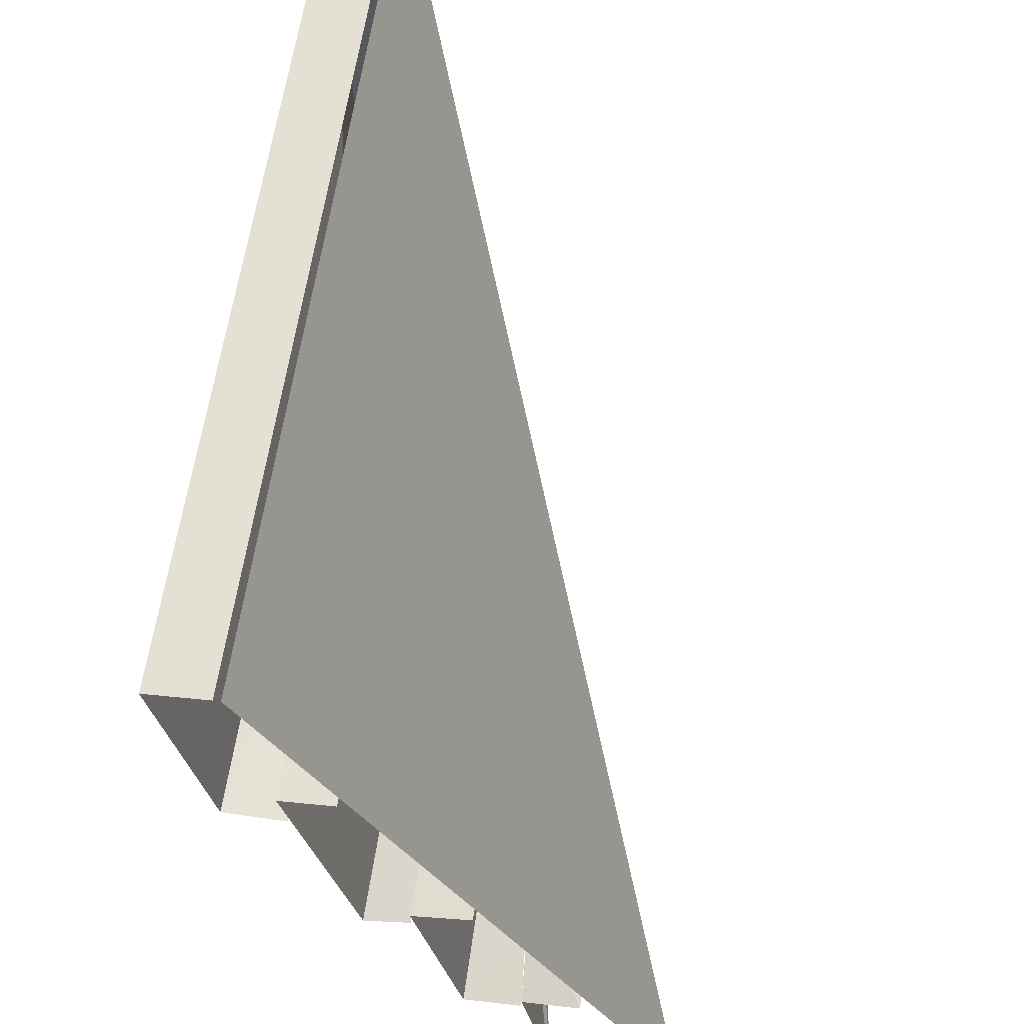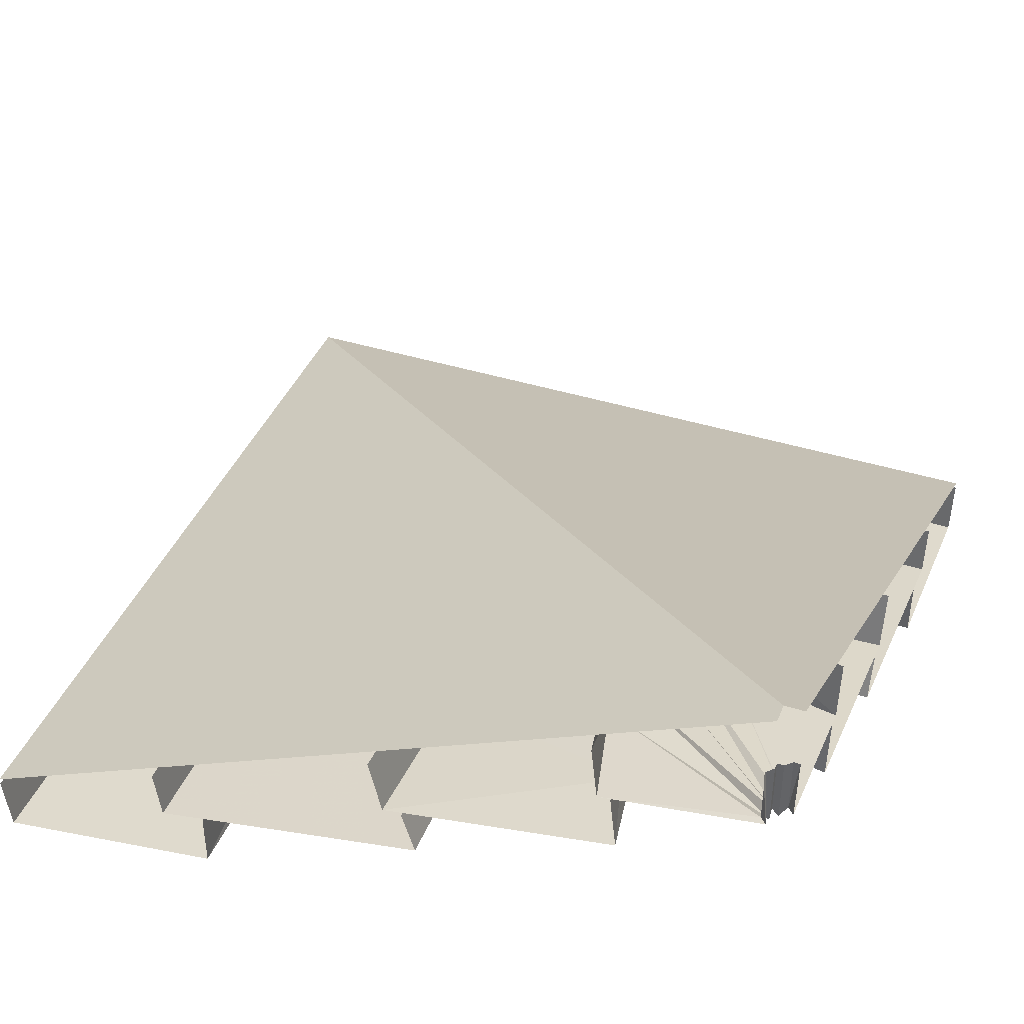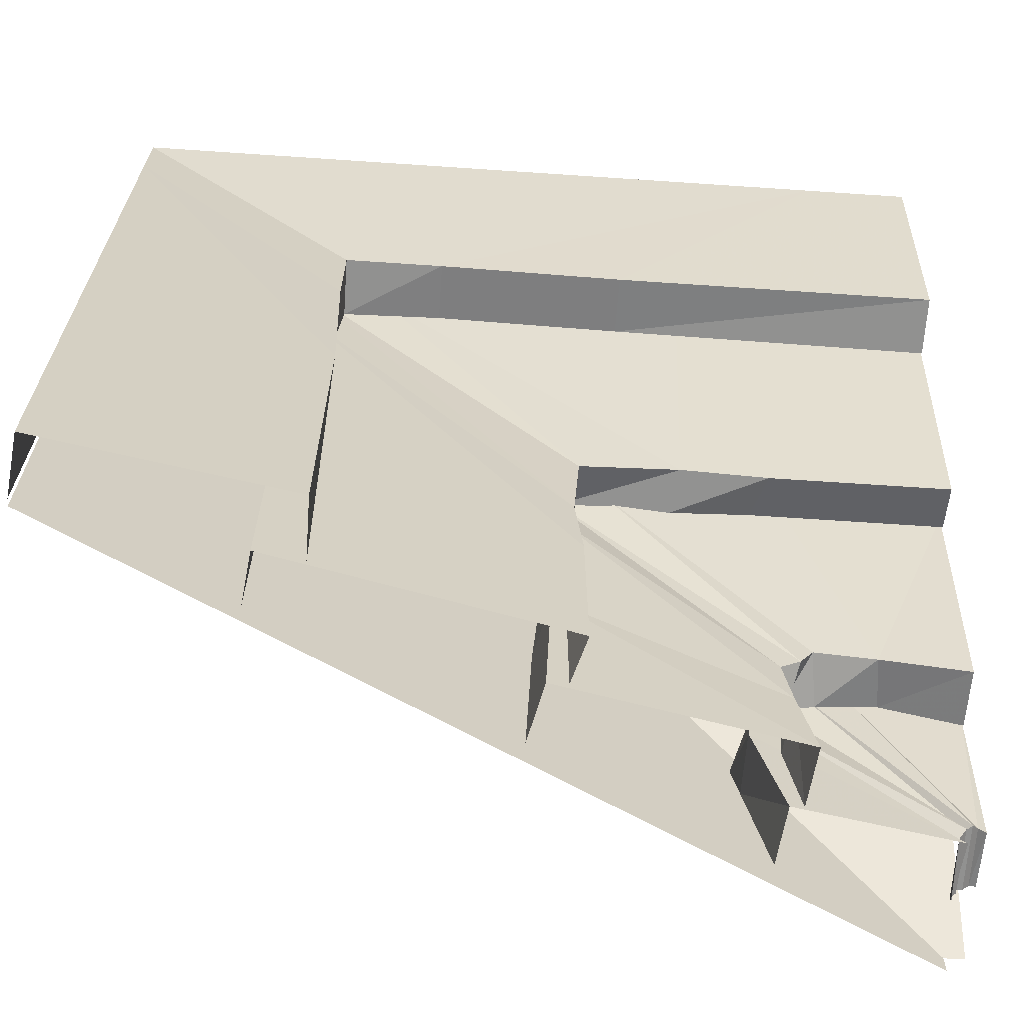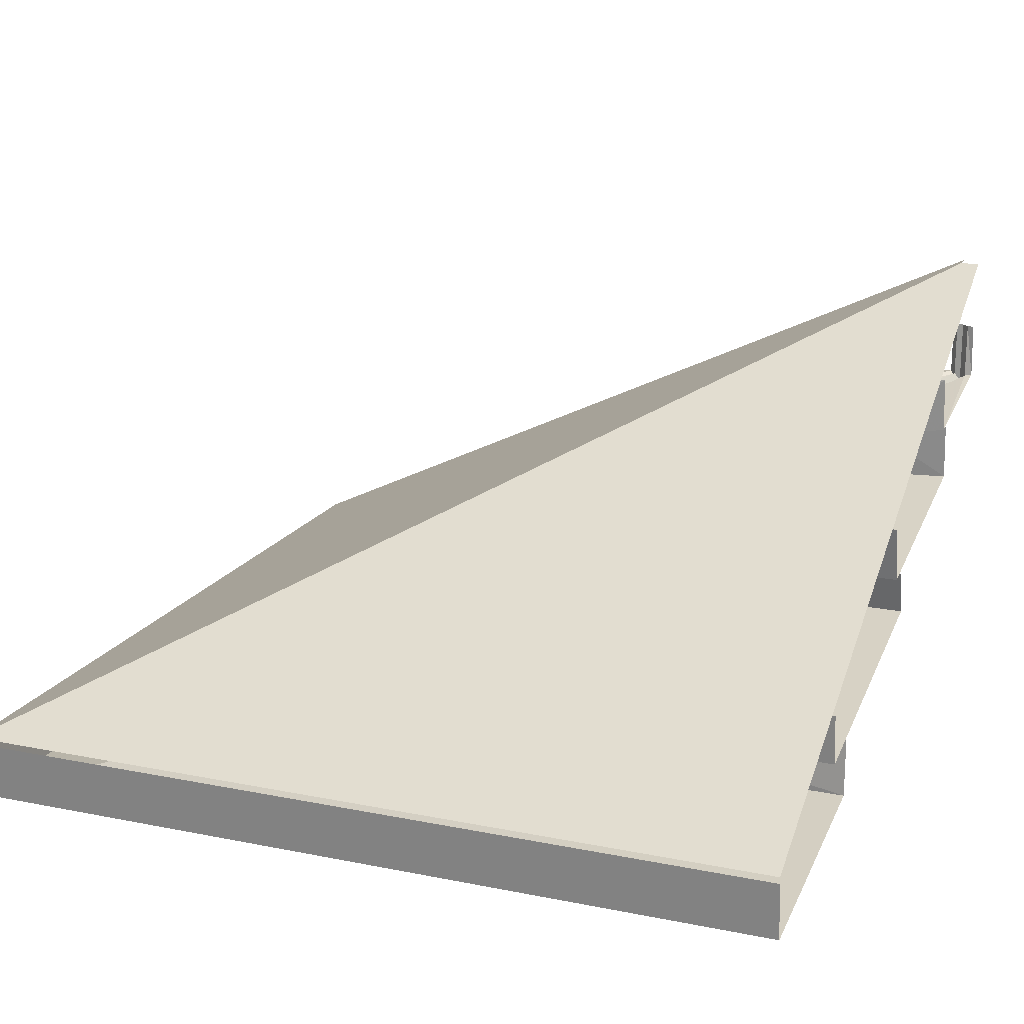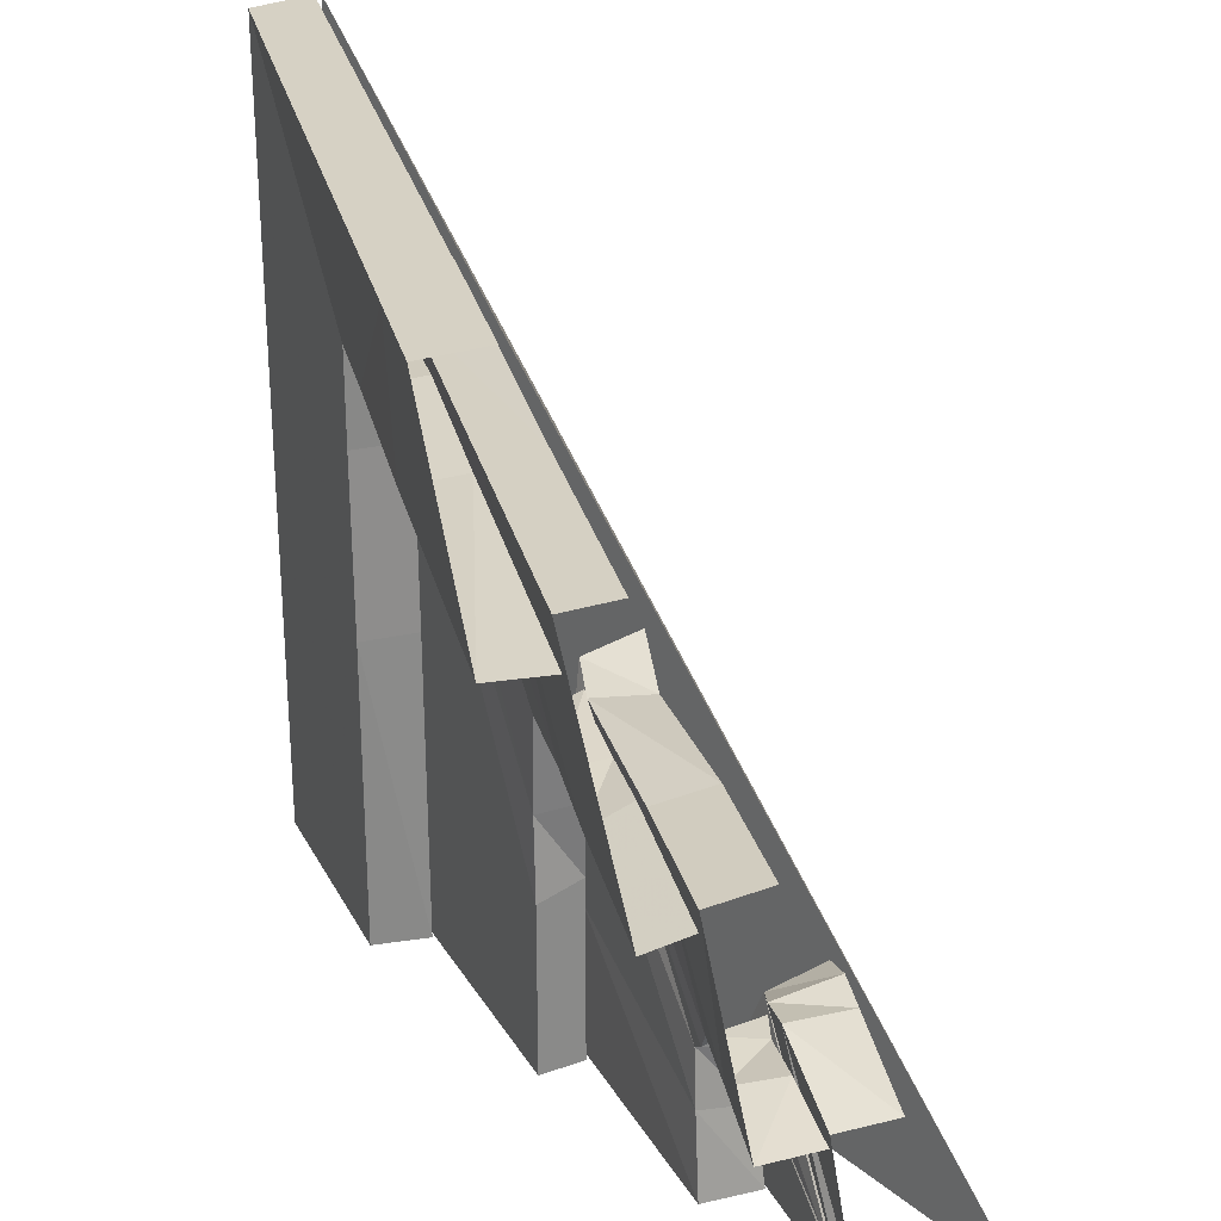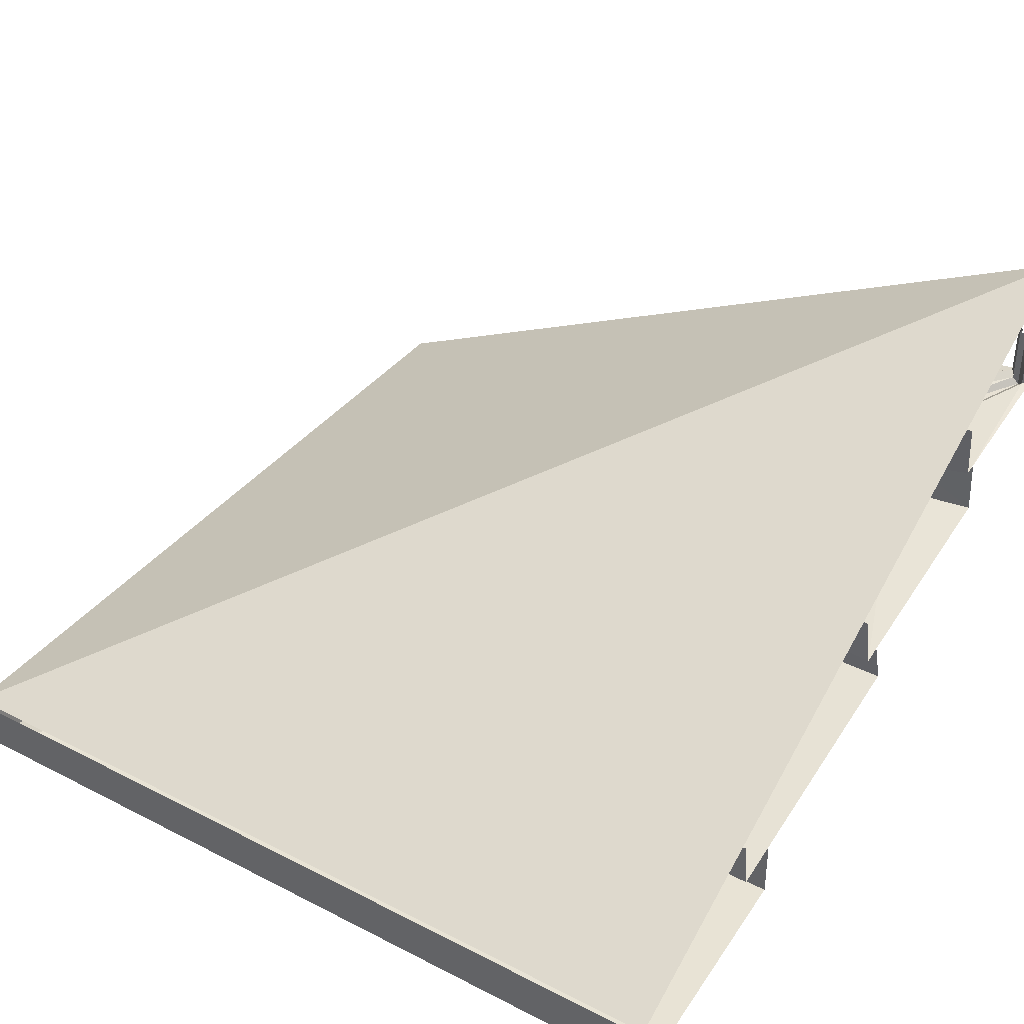
<metadata>
{"format":"obj","ext":"obj","renderer":"f3d","projection":"perspective","resolution":1024,"background":"white","views":[{"elev":61.8,"azim":98.5,"up":"+Z"},{"elev":40.9,"azim":110.9,"up":"+Y"},{"elev":-66.0,"azim":-3.9,"up":"+Z"},{"elev":17.8,"azim":21.5,"up":"+Y"},{"elev":27.2,"azim":76.9,"up":"+Z"},{"elev":37.7,"azim":33.1,"up":"+Y"}]}
</metadata>
<code>
o roof/4208/diagonal
v 61 -104 -61
v 64 -104 -61
v 64 -164 64
v -64 -164 64
v 61 -104 -64
v -64 -164 -64
v 62 -115 -61
v 63 -115 -60
v 63 -124 -60
v 62 -125 -61
v 61 -115 -61
v 61 -124 -61
v 61 -115 -62
v 61 -125 -62
v 60 -115 -63
v 60 -124 -63
v 60 -115 -64
v 61 -124 -64
v 33 -129 -47
v 37 -128 -64
v 33 -119 -46
v 36 -119 -64
v 64 -115 -60
v 64 -124 -61
v 64 -128 -37
v 47 -129 -33
v 41 -129 -34
v 36 -128 -36
v 34 -129 -41
v 32 -119 -40
v 64 -119 -36
v 46 -119 -33
v 40 -119 -32
v 34 -119 -34
v 38 -128 -38
v 43 -129 -38
v 42 -137 -37
v 40 -137 -40
v 38 -129 -43
v 37 -137 -42
v 37 -129 -52
v 38 -137 -51
v 39 -128 -64
v 40 -137 -64
v 5 -144 -40
v 4 -144 -64
v 3 -135 -40
v 2 -135 -64
v 64 -135 -2
v 40 -135 -3
v 40 -144 -5
v 64 -144 -4
v 51 -137 -38
v 64 -137 -40
v 52 -129 -37
v 64 -128 -39
v 13 -145 -5
v 14 -136 -5
v 4 -144 -4
v 2 -135 -2
v 5 -145 -13
v 35 -144 -7
v 64 -144 -7
v 64 -151 -9
v 37 -151 -9
v 23 -144 -8
v 24 -151 -8
v 7 -144 -7
v 9 -151 -9
v 8 -144 -23
v 8 -151 -24
v 7 -144 -35
v 9 -151 -37
v 7 -144 -64
v 9 -151 -64
v -34 -160 -25
v -34 -160 -64
v -35 -152 -25
v -35 -152 -64
v -34 -160 34
v -23 -160 34
v -23 -152 36
v -36 -152 36
v -34 -160 23
v 25 -160 34
v 25 -152 35
v 64 -152 35
v 64 -160 34
v -52 -174 63
v 48 -174 63
v 48 -165 64
v -52 -165 64
v -63 -174 63
v -28 -168 28
v -13 -168 28
v 15 -168 27
v 64 -174 63
v 64 -165 64
v -64 -165 64
v -63 -174 52
v -28 -168 13
v -29 -159 13
v -28 -159 28
v -13 -159 29
v 15 -159 28
v 64 -168 27
v 64 -159 27
v 5 -136 -14
v -36 -152 23
v -64 -165 52
v -64 -165 -48
v -63 -174 -48
v -63 -174 -64
v -64 -165 -64
v -27 -168 -15
v -28 -159 -15
v -27 -168 -64
v -27 -159 -64
f 1 2 3
f 1 3 4
f 1 4 5
f 5 4 6
f 7 8 9
f 7 9 10
f 7 10 11
f 11 10 12
f 11 12 13
f 13 12 14
f 13 14 15
f 15 14 16
f 15 16 17
f 17 16 18
f 18 16 19
f 18 19 20
f 20 19 21
f 20 21 22
f 8 23 24
f 8 24 9
f 9 24 25
f 9 25 26
f 9 26 10
f 10 26 27
f 10 27 12
f 12 27 28
f 12 28 14
f 14 28 29
f 14 29 16
f 16 29 19
f 19 29 30
f 19 30 21
f 31 32 26
f 31 26 25
f 27 26 32
f 27 32 33
f 27 33 28
f 28 33 34
f 28 34 29
f 29 34 30
f 35 36 37
f 35 37 38
f 35 38 39
f 39 38 40
f 39 40 41
f 41 40 42
f 41 42 43
f 43 42 44
f 44 42 45
f 44 45 46
f 46 45 47
f 46 47 48
f 49 50 51
f 49 51 52
f 52 51 53
f 52 53 54
f 54 53 55
f 54 55 56
f 57 51 50
f 57 50 58
f 57 58 59
f 57 59 38
f 57 38 37
f 57 37 51
f 51 37 53
f 53 37 36
f 53 36 55
f 59 58 60
f 59 60 61
f 59 61 40
f 59 40 38
f 62 63 64
f 62 64 65
f 62 65 66
f 66 65 67
f 66 67 68
f 68 67 69
f 68 69 70
f 70 69 71
f 70 71 72
f 72 71 73
f 72 73 74
f 74 73 75
f 75 73 76
f 75 76 77
f 77 76 78
f 77 78 79
f 80 81 82
f 80 82 83
f 80 83 84
f 80 84 71
f 80 71 69
f 80 69 81
f 81 69 67
f 81 67 85
f 81 85 86
f 81 86 82
f 87 86 85
f 87 85 88
f 88 85 65
f 88 65 64
f 89 90 91
f 89 91 92
f 89 92 93
f 89 93 94
f 89 94 95
f 89 95 90
f 90 95 96
f 90 96 97
f 90 97 98
f 90 98 91
f 93 92 99
f 93 99 100
f 93 100 101
f 93 101 94
f 94 101 102
f 94 102 103
f 94 103 95
f 95 103 104
f 95 104 96
f 96 104 105
f 96 105 106
f 96 106 97
f 105 107 106
f 67 65 85
f 108 47 45
f 108 45 61
f 108 61 60
f 83 109 84
f 84 109 76
f 84 76 73
f 84 73 71
f 109 78 76
f 110 111 112
f 110 112 100
f 110 100 99
f 113 112 111
f 113 111 114
f 101 115 116
f 101 116 102
f 115 117 118
f 115 118 116
f 61 45 42
f 61 42 40
f 100 112 115
f 100 115 101
f 112 113 117
f 112 117 115

</code>
